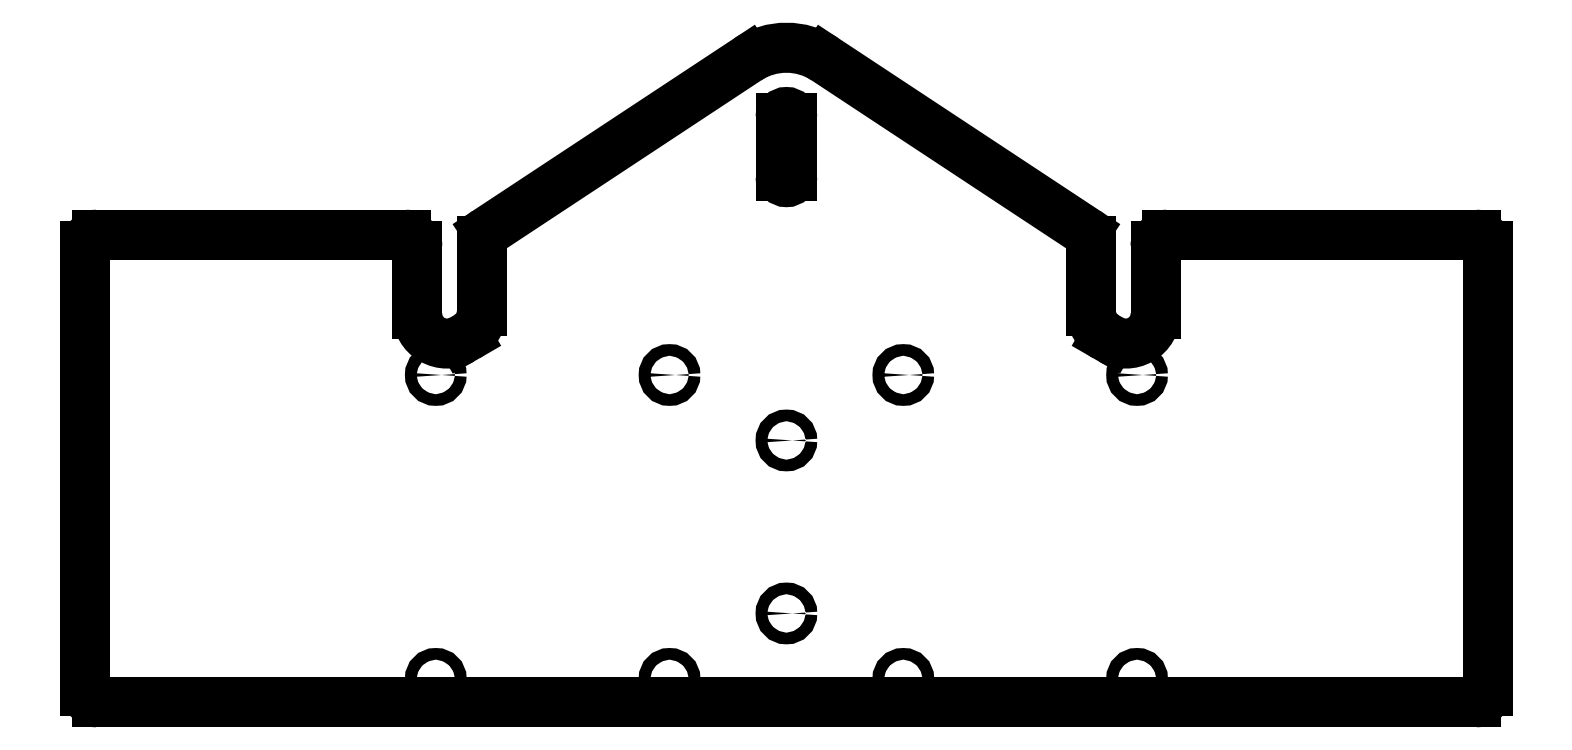
<metadata>
{"format":"dxf","ext":"dxf","renderer":"ezdxf+matplotlib","layout":"modelspace","background":"white","min_lineweight":24,"dpi":150}
</metadata>
<code>
0
SECTION
2
ENTITIES
0
LINE
8
Shape2DView
10
-300
20
-245
30
0
11
-300
21
-55
31
0
0
LINE
8
Shape2DView
10
295
20
-250
30
0
11
-295
21
-250
31
0
0
ARC
8
Shape2DView
10
295
20
-245
30
0
40
5
50
-90
51
0
0
ARC
8
Shape2DView
10
-295
20
-245
30
0
40
5
50
180
51
-90
0
LINE
8
Shape2DView
10
300
20
-245
30
0
11
300
21
-55
31
0
0
ARC
8
Shape2DView
10
295
20
-55
30
0
40
5
50
-0
51
90
0
ARC
8
Shape2DView
10
-295
20
-55
30
0
40
5
50
90
51
-180
0
LINE
8
Shape2DView
10
295
20
-50
30
0
11
162.9
21
-50
31
0
0
LINE
8
Shape2DView
10
-295
20
-50
30
0
11
-162.9
21
-50
31
0
0
ARC
8
Shape2DView
10
162.9
20
-55
30
0
40
5
50
90
51
180
0
ARC
8
Shape2DView
10
-162.9
20
-55
30
0
40
5
50
0
51
90
0
LINE
8
Shape2DView
10
157.9
20
-55
30
0
11
157.9
21
-83.81
31
0
0
LINE
8
Shape2DView
10
-157.9
20
-83.81
30
0
11
-157.9
21
-55
31
0
0
ARC
8
Shape2DView
10
145.2
20
-83.81
30
0
40
12.74
50
-120
51
0
0
ARC
8
Shape2DView
10
-145.2
20
-83.81
30
0
40
12.74
50
-180
51
-60
0
LINE
8
Shape2DView
10
138.8
20
-94.84
30
0
11
136.6
21
-93.59
31
0
0
LINE
8
Shape2DView
10
-138.8
20
-94.84
30
0
11
-136.6
21
-93.59
31
0
0
ARC
8
Shape2DView
10
143
20
-82.56
30
0
40
12.74
50
180
51
-120
0
ARC
8
Shape2DView
10
-143
20
-82.56
30
0
40
12.74
50
-60
51
0
0
LINE
8
Shape2DView
10
130.3
20
-82.56
30
0
11
130.3
21
-52.69
31
0
0
LINE
8
Shape2DView
10
-130.3
20
-82.56
30
0
11
-130.3
21
-52.69
31
0
0
ARC
8
Shape2DView
10
125.3
20
-52.69
30
0
40
5
50
0
51
56.58
0
ARC
8
Shape2DView
10
-125.3
20
-52.69
30
0
40
5
50
123.4
51
180
0
LINE
8
Shape2DView
10
16.52
20
25.04
30
0
11
128
21
-48.52
31
0
0
LINE
8
Shape2DView
10
-128
20
-48.52
30
0
11
-16.52
21
25.04
31
0
0
ARC
8
Shape2DView
10
-0
20
-0
30
0
40
30
50
56.58
51
123.4
0
CIRCLE
8
Shape2DView
10
-150
20
-240
30
0
40
2.5
0
CIRCLE
8
Shape2DView
10
-50
20
-240
30
0
40
2.5
0
CIRCLE
8
Shape2DView
10
0
20
-212
30
0
40
2.5
0
CIRCLE
8
Shape2DView
10
50
20
-240
30
0
40
2.5
0
CIRCLE
8
Shape2DView
10
150
20
-240
30
0
40
2.5
0
CIRCLE
8
Shape2DView
10
0
20
-138
30
0
40
2.5
0
CIRCLE
8
Shape2DView
10
-150
20
-110
30
0
40
2.5
0
CIRCLE
8
Shape2DView
10
-50
20
-110
30
0
40
2.5
0
CIRCLE
8
Shape2DView
10
50
20
-110
30
0
40
2.5
0
CIRCLE
8
Shape2DView
10
150
20
-110
30
0
40
2.5
0
ARC
8
Shape2DView
10
-0
20
-0
30
0
40
2.5
50
0
51
180
0
LINE
8
Shape2DView
10
-2.5
20
-0
30
0
11
-2.5
21
-25
31
0
0
LINE
8
Shape2DView
10
2.5
20
-0
30
0
11
2.5
21
-25
31
0
0
ARC
8
Shape2DView
10
-0
20
-25
30
0
40
2.5
50
180
51
0
0
ENDSEC
0
EOF

</code>
